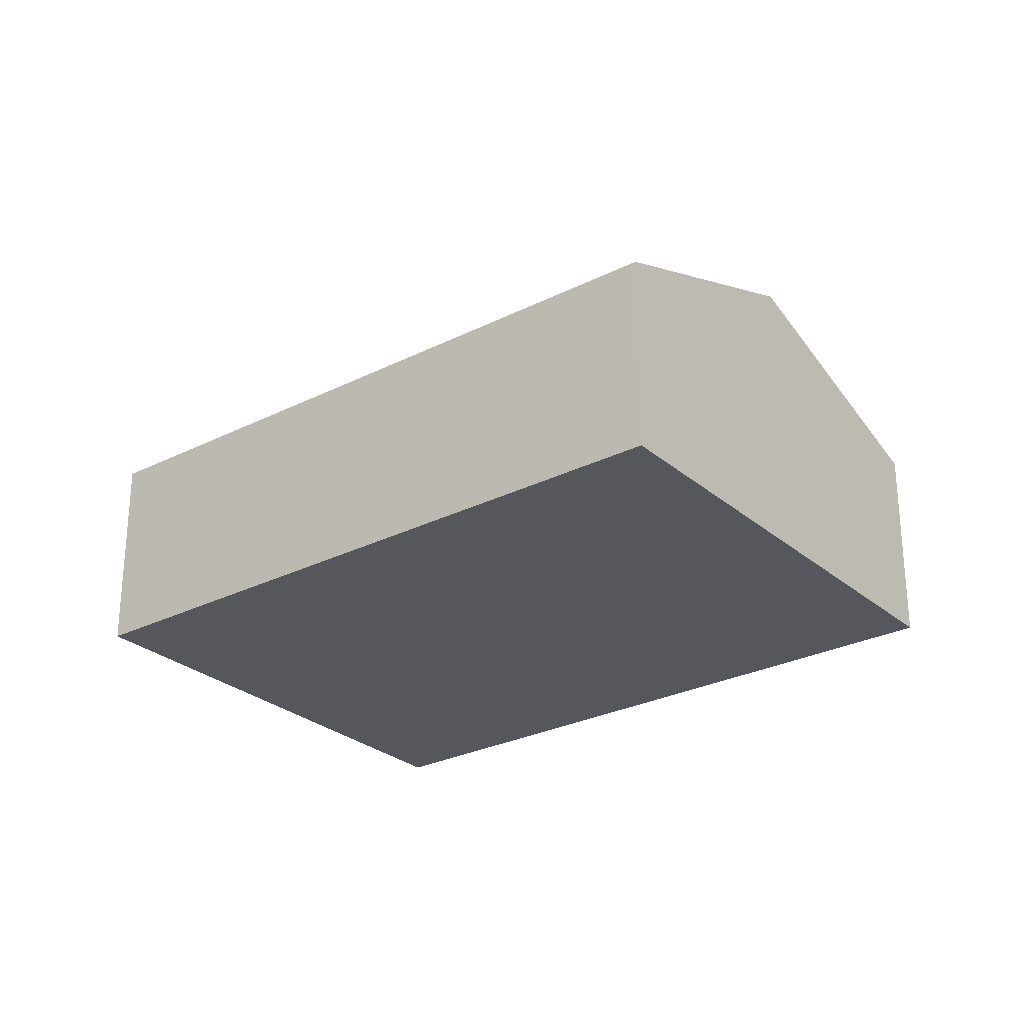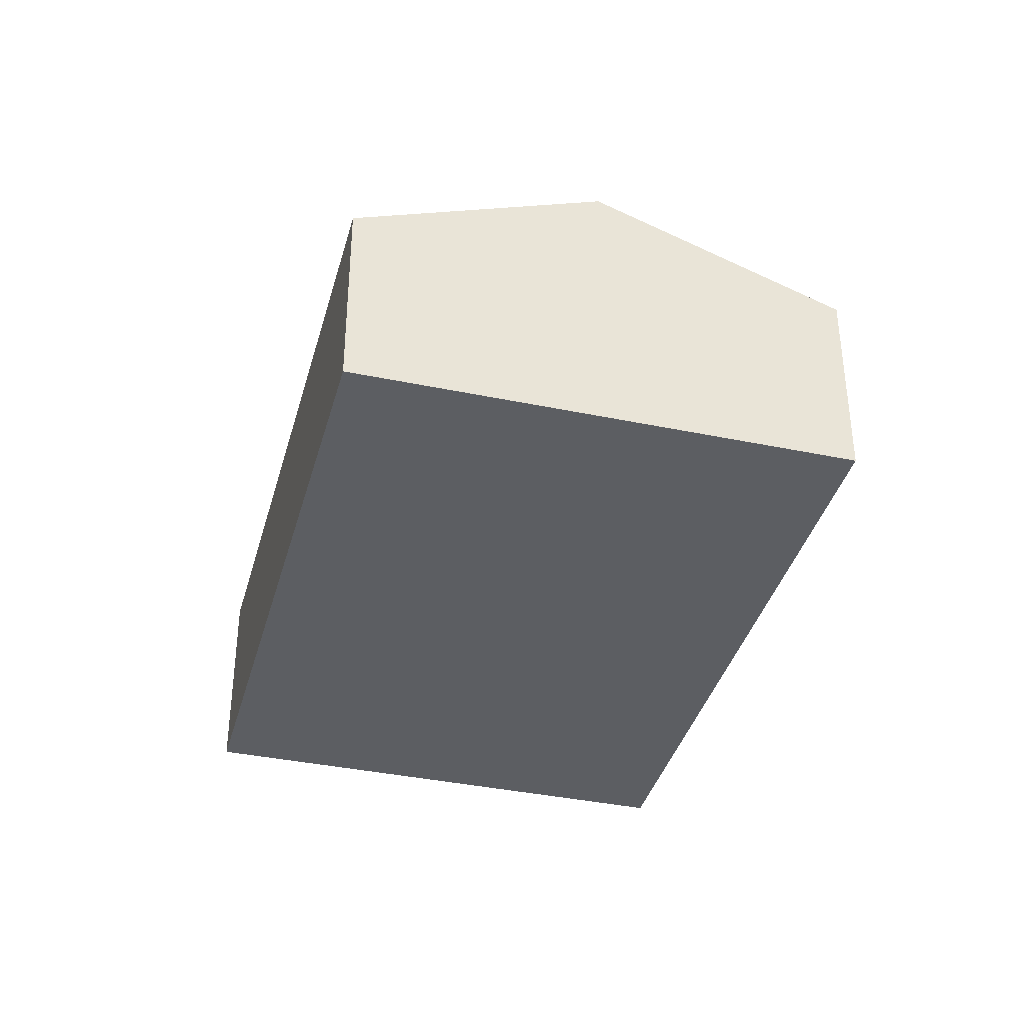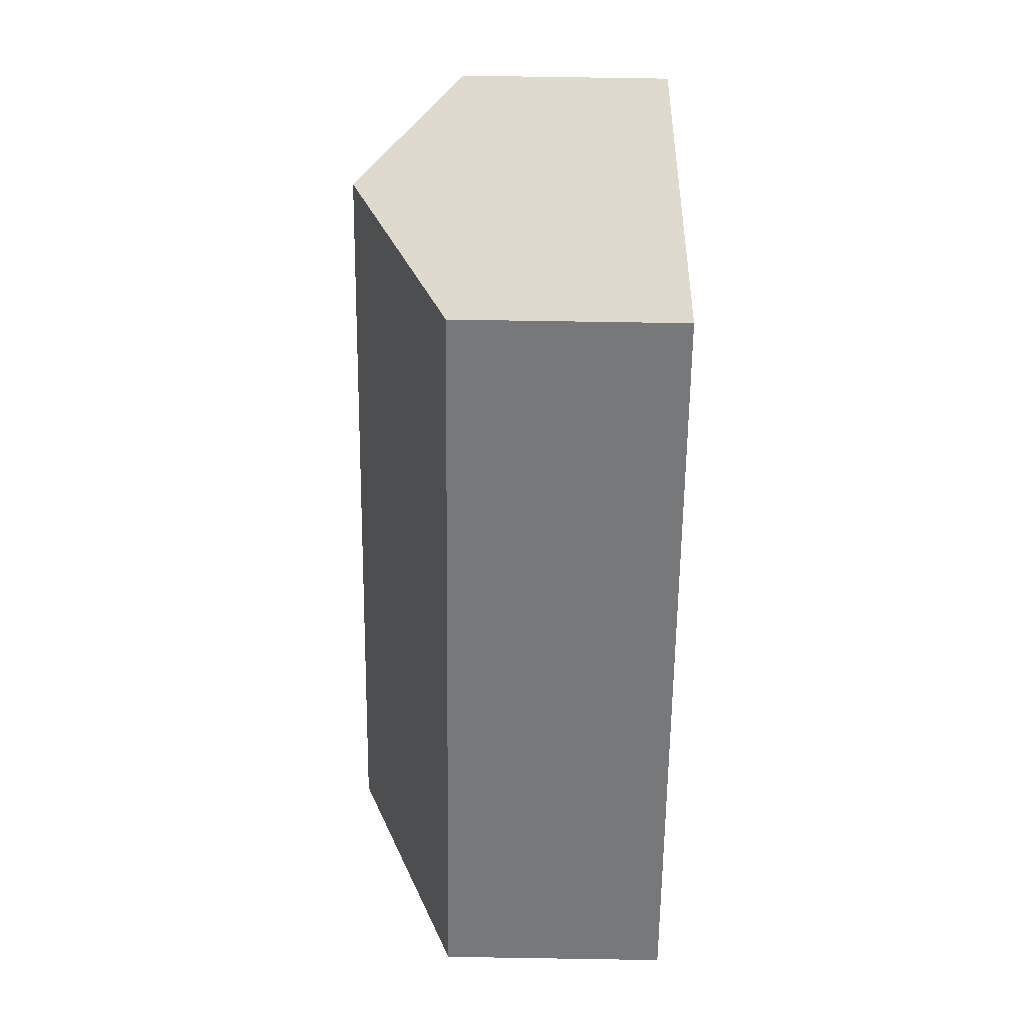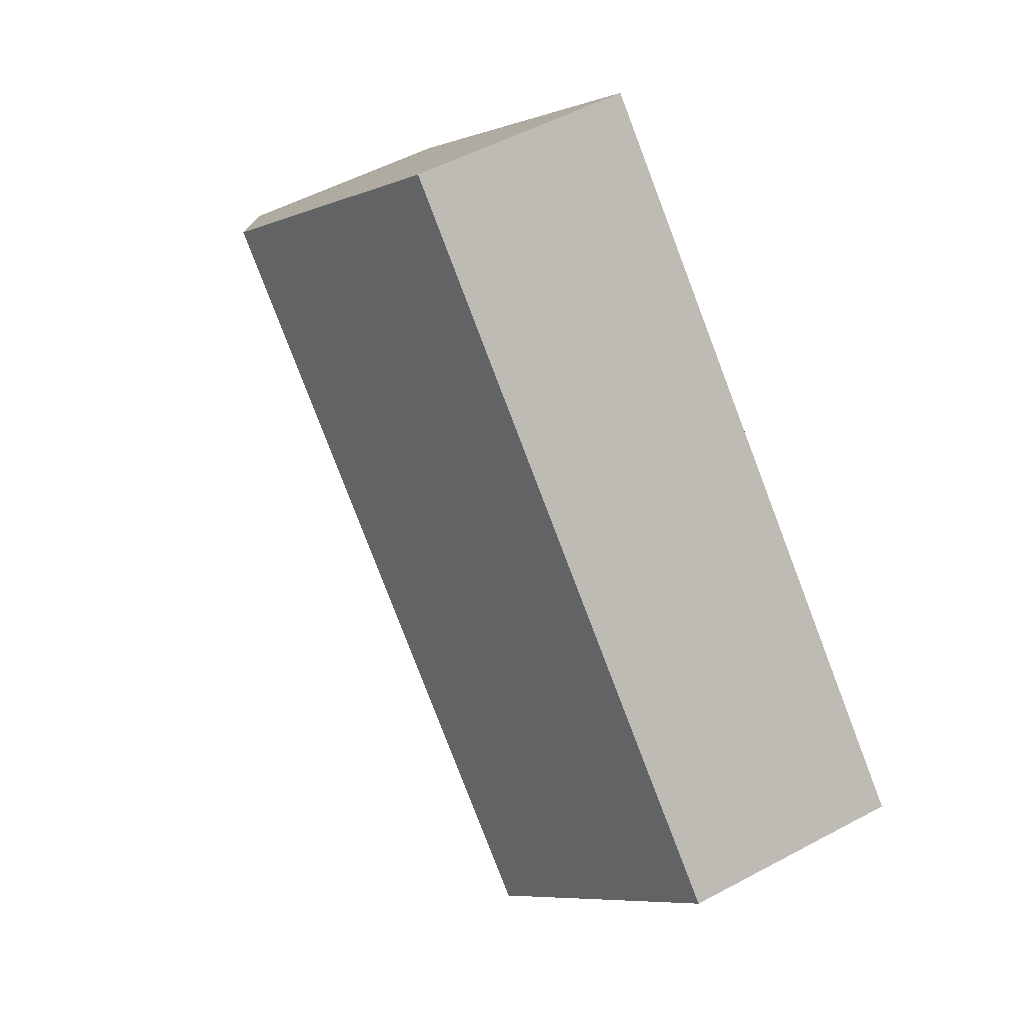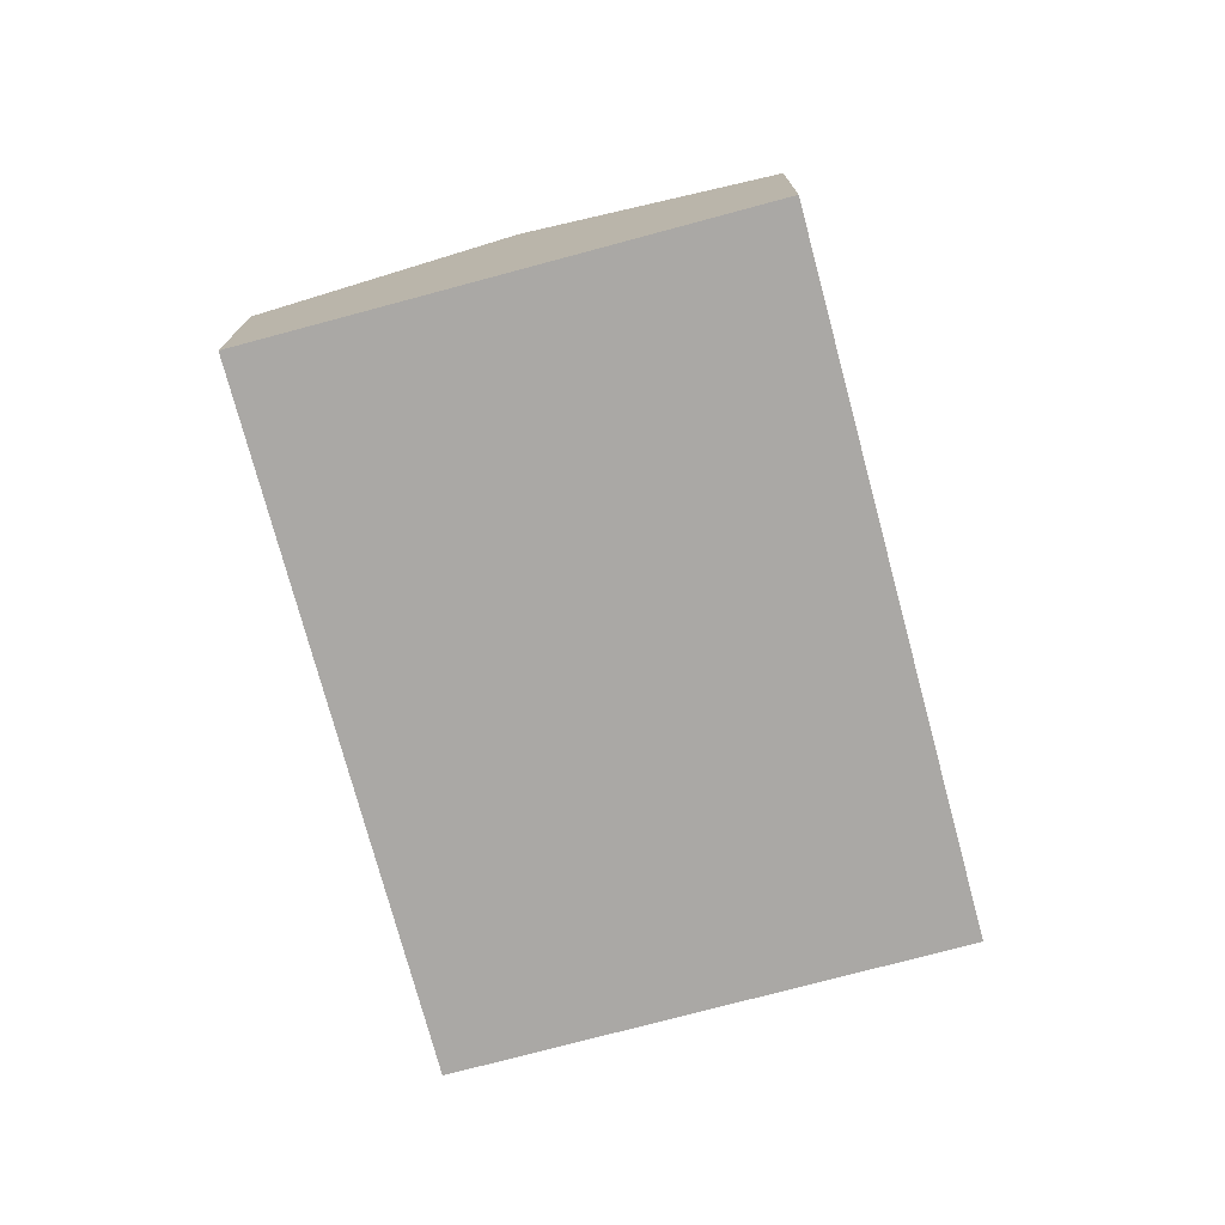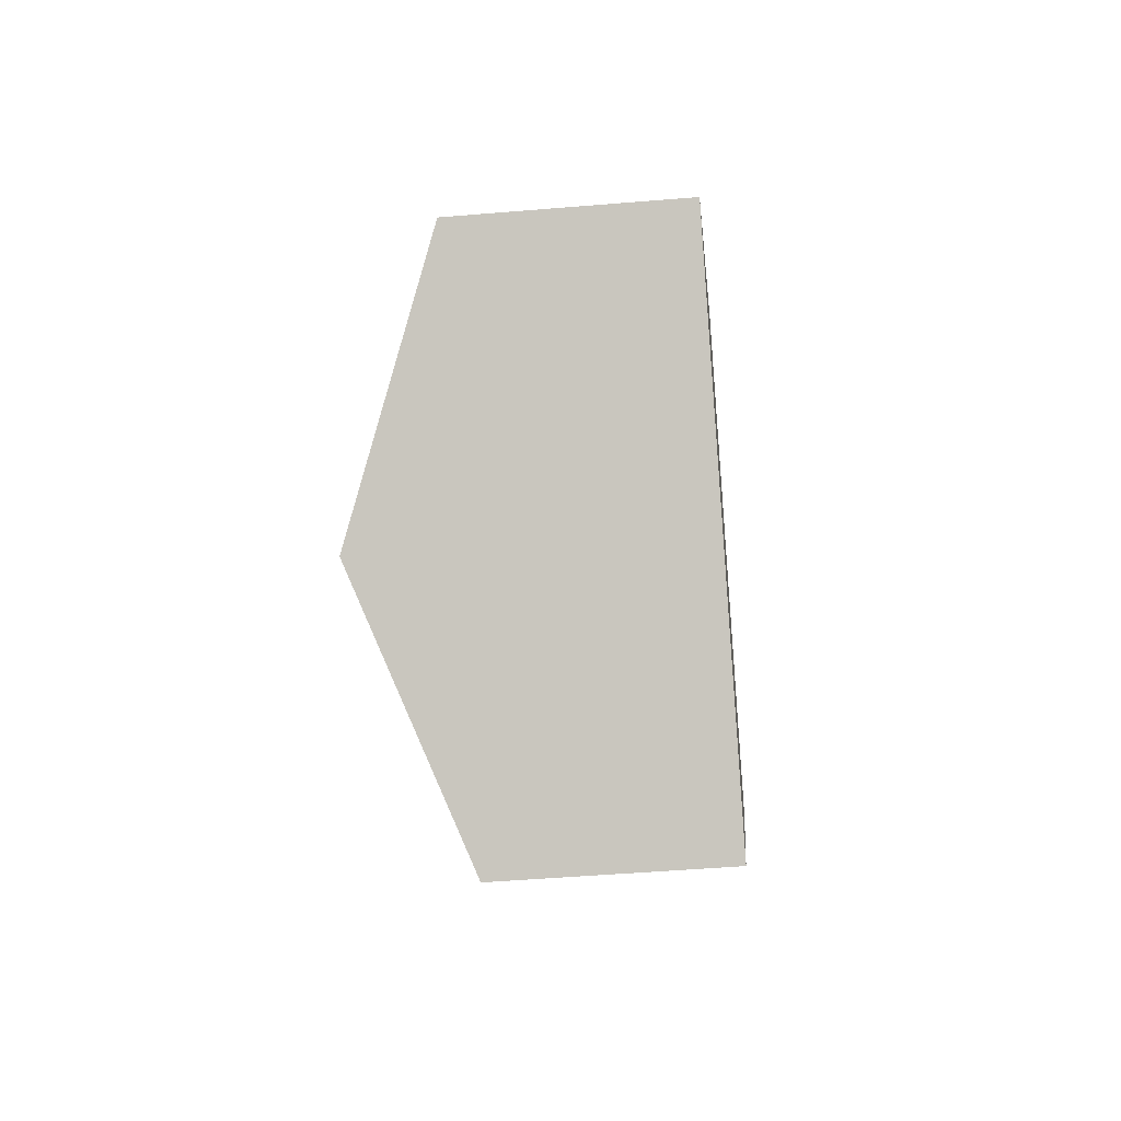
<metadata>
{"format":"obj","ext":"obj","renderer":"f3d","projection":"perspective","resolution":1024,"background":"white","views":[{"elev":-27.5,"azim":172.6,"up":"+Y"},{"elev":-37.9,"azim":29.9,"up":"+Y"},{"elev":77.4,"azim":-89.1,"up":"+Z"},{"elev":51.7,"azim":-120.3,"up":"+Z"},{"elev":-75.2,"azim":59.8,"up":"+Y"},{"elev":-47.5,"azim":-84.6,"up":"+Z"}]}
</metadata>
<code>
v  3.781 2.108 -3.755
v  7.01 3.071 3.276
v  8.9 2.108 1.399
v  1.89 3.071 -1.877
v  5.12 2.108 5.154
v  0 2.108 1.291e-16
v  0 0 0
v  5.12 -3.156e-16 5.154
v  7.01 -2.006e-16 3.276
v  8.9 -8.566e-17 1.399
v  3.781 2.299e-16 -3.755
v  1.89 1.149e-16 -1.877
g defaultobject
f 1 2 3
f 2 1 4
f 4 5 2
f 5 4 6
f 7 5 6
f 5 7 8
f 8 2 5
f 2 8 9
f 2 9 3
f 3 9 10
f 10 1 3
f 1 10 11
f 4 7 6
f 7 4 1
f 7 1 12
f 12 1 11
f 9 11 10
f 11 9 8
f 11 8 12
f 12 8 7

</code>
